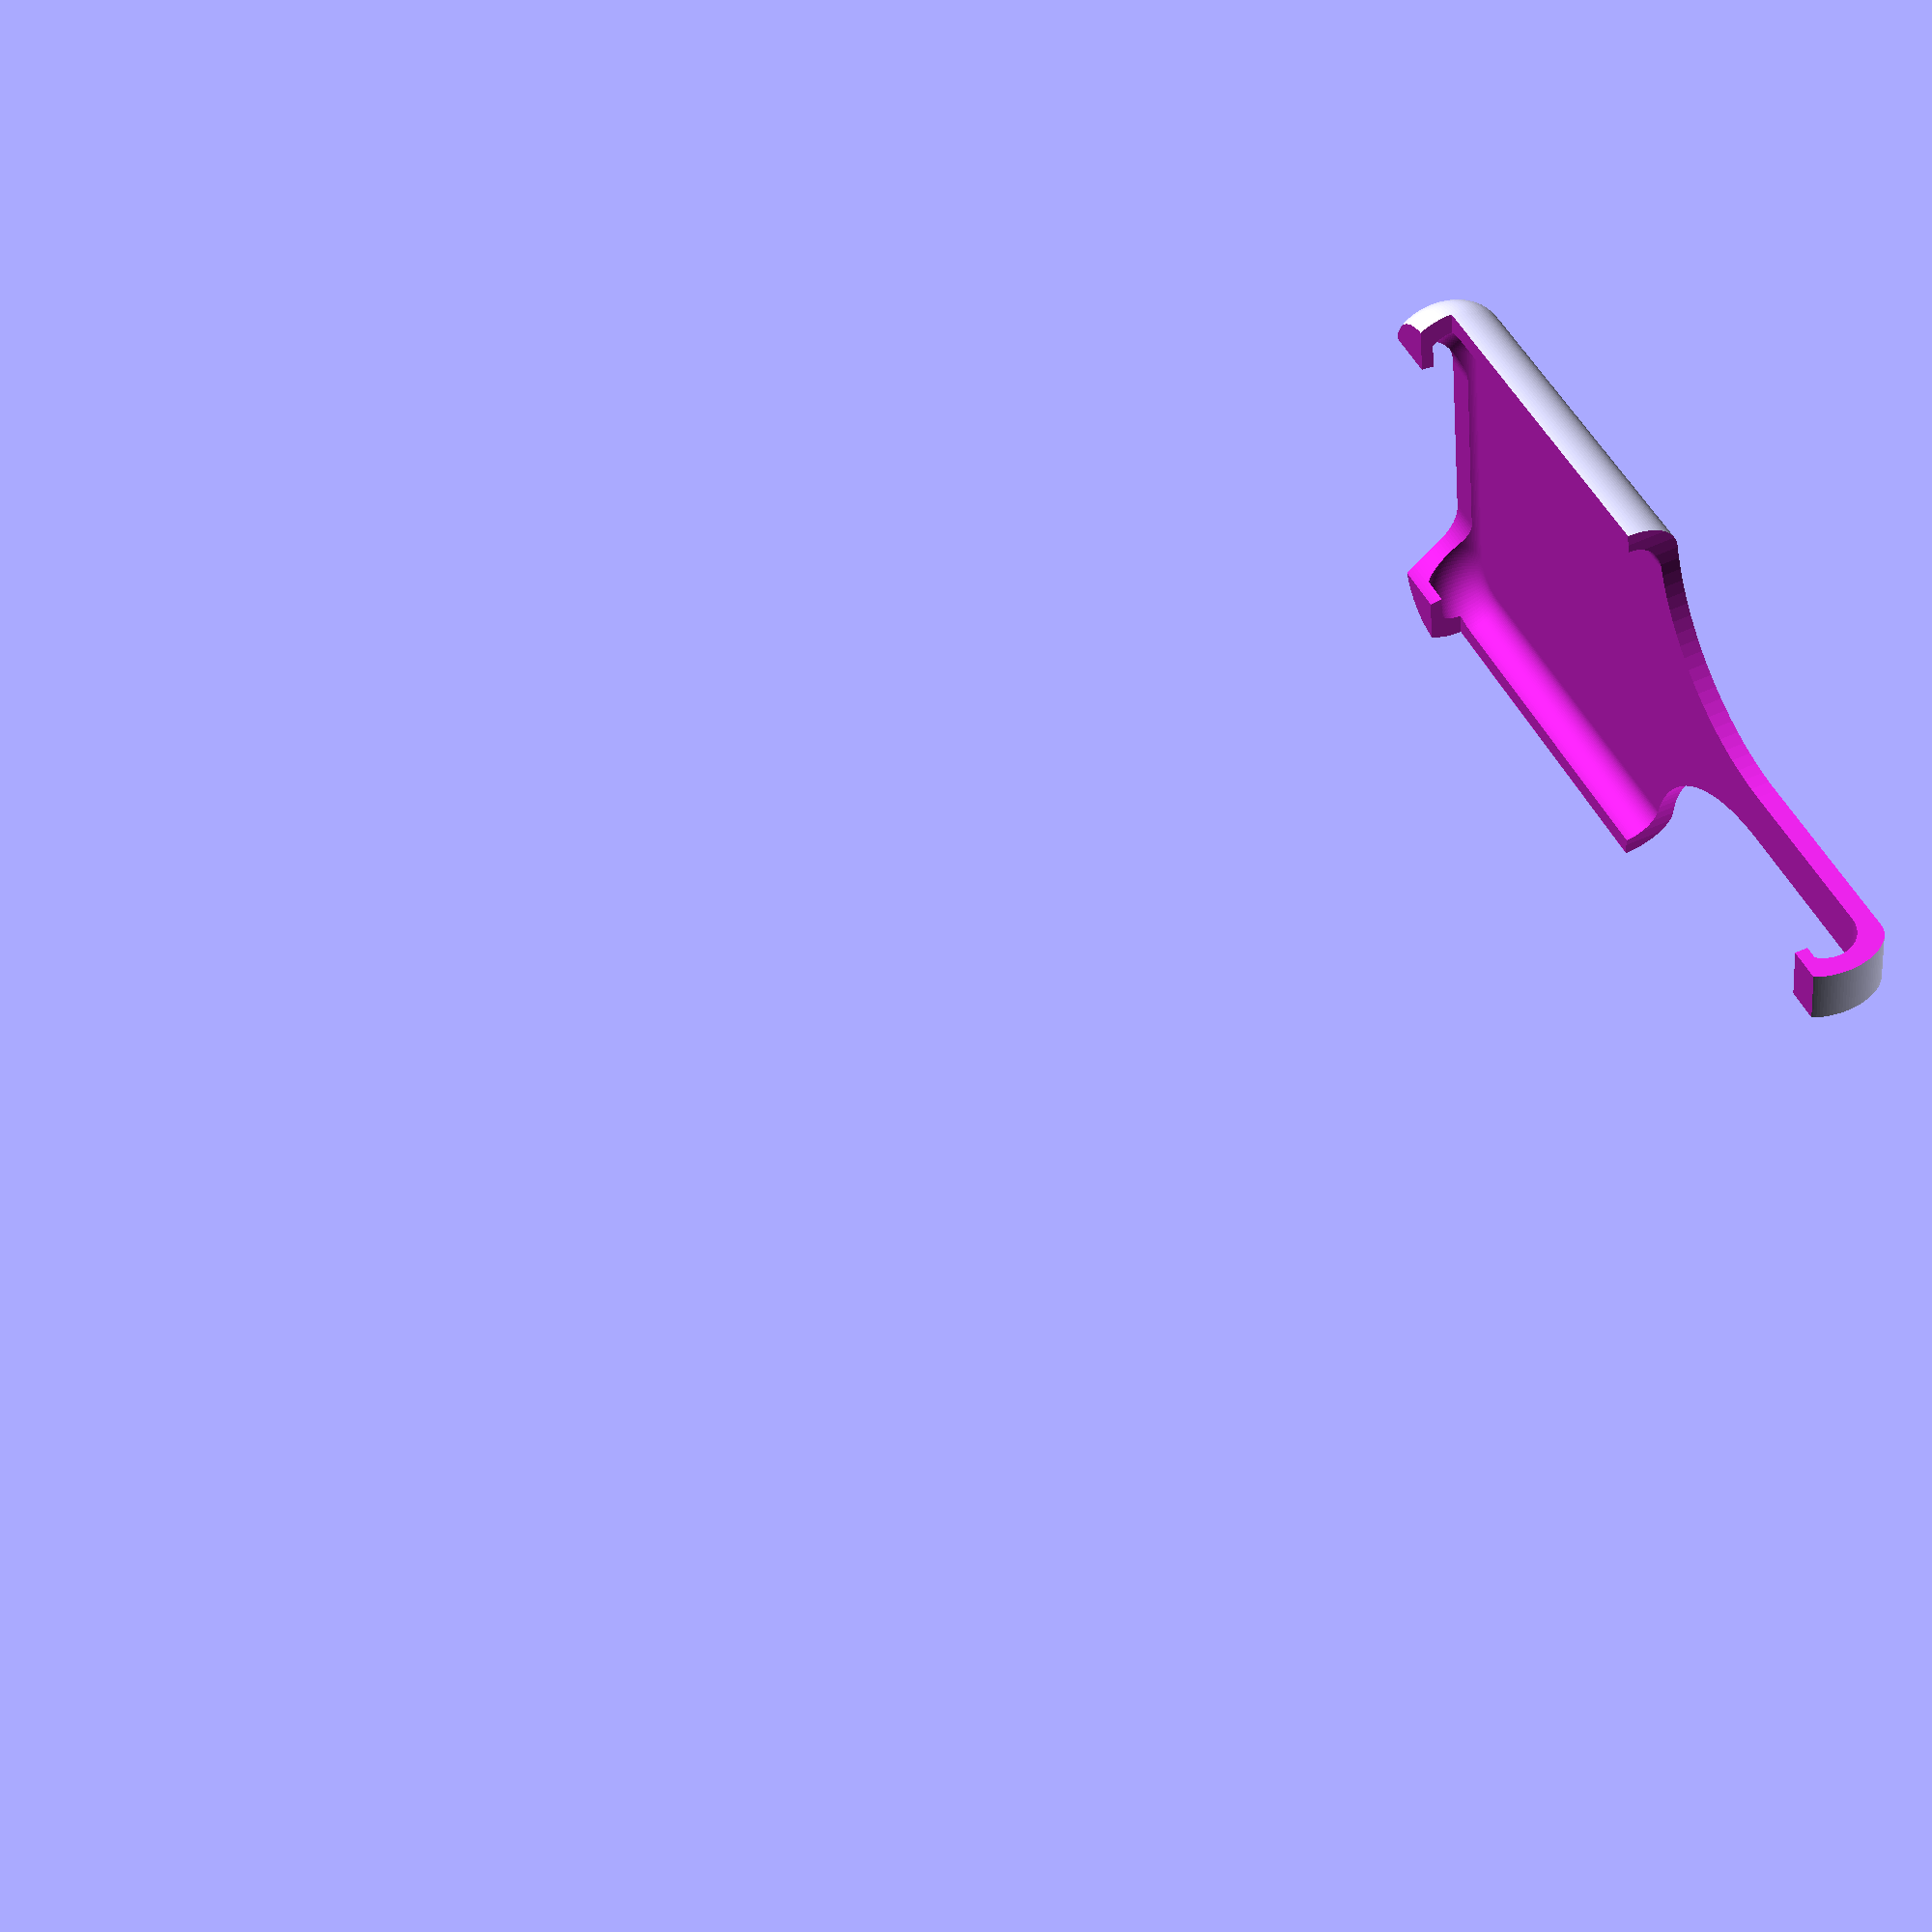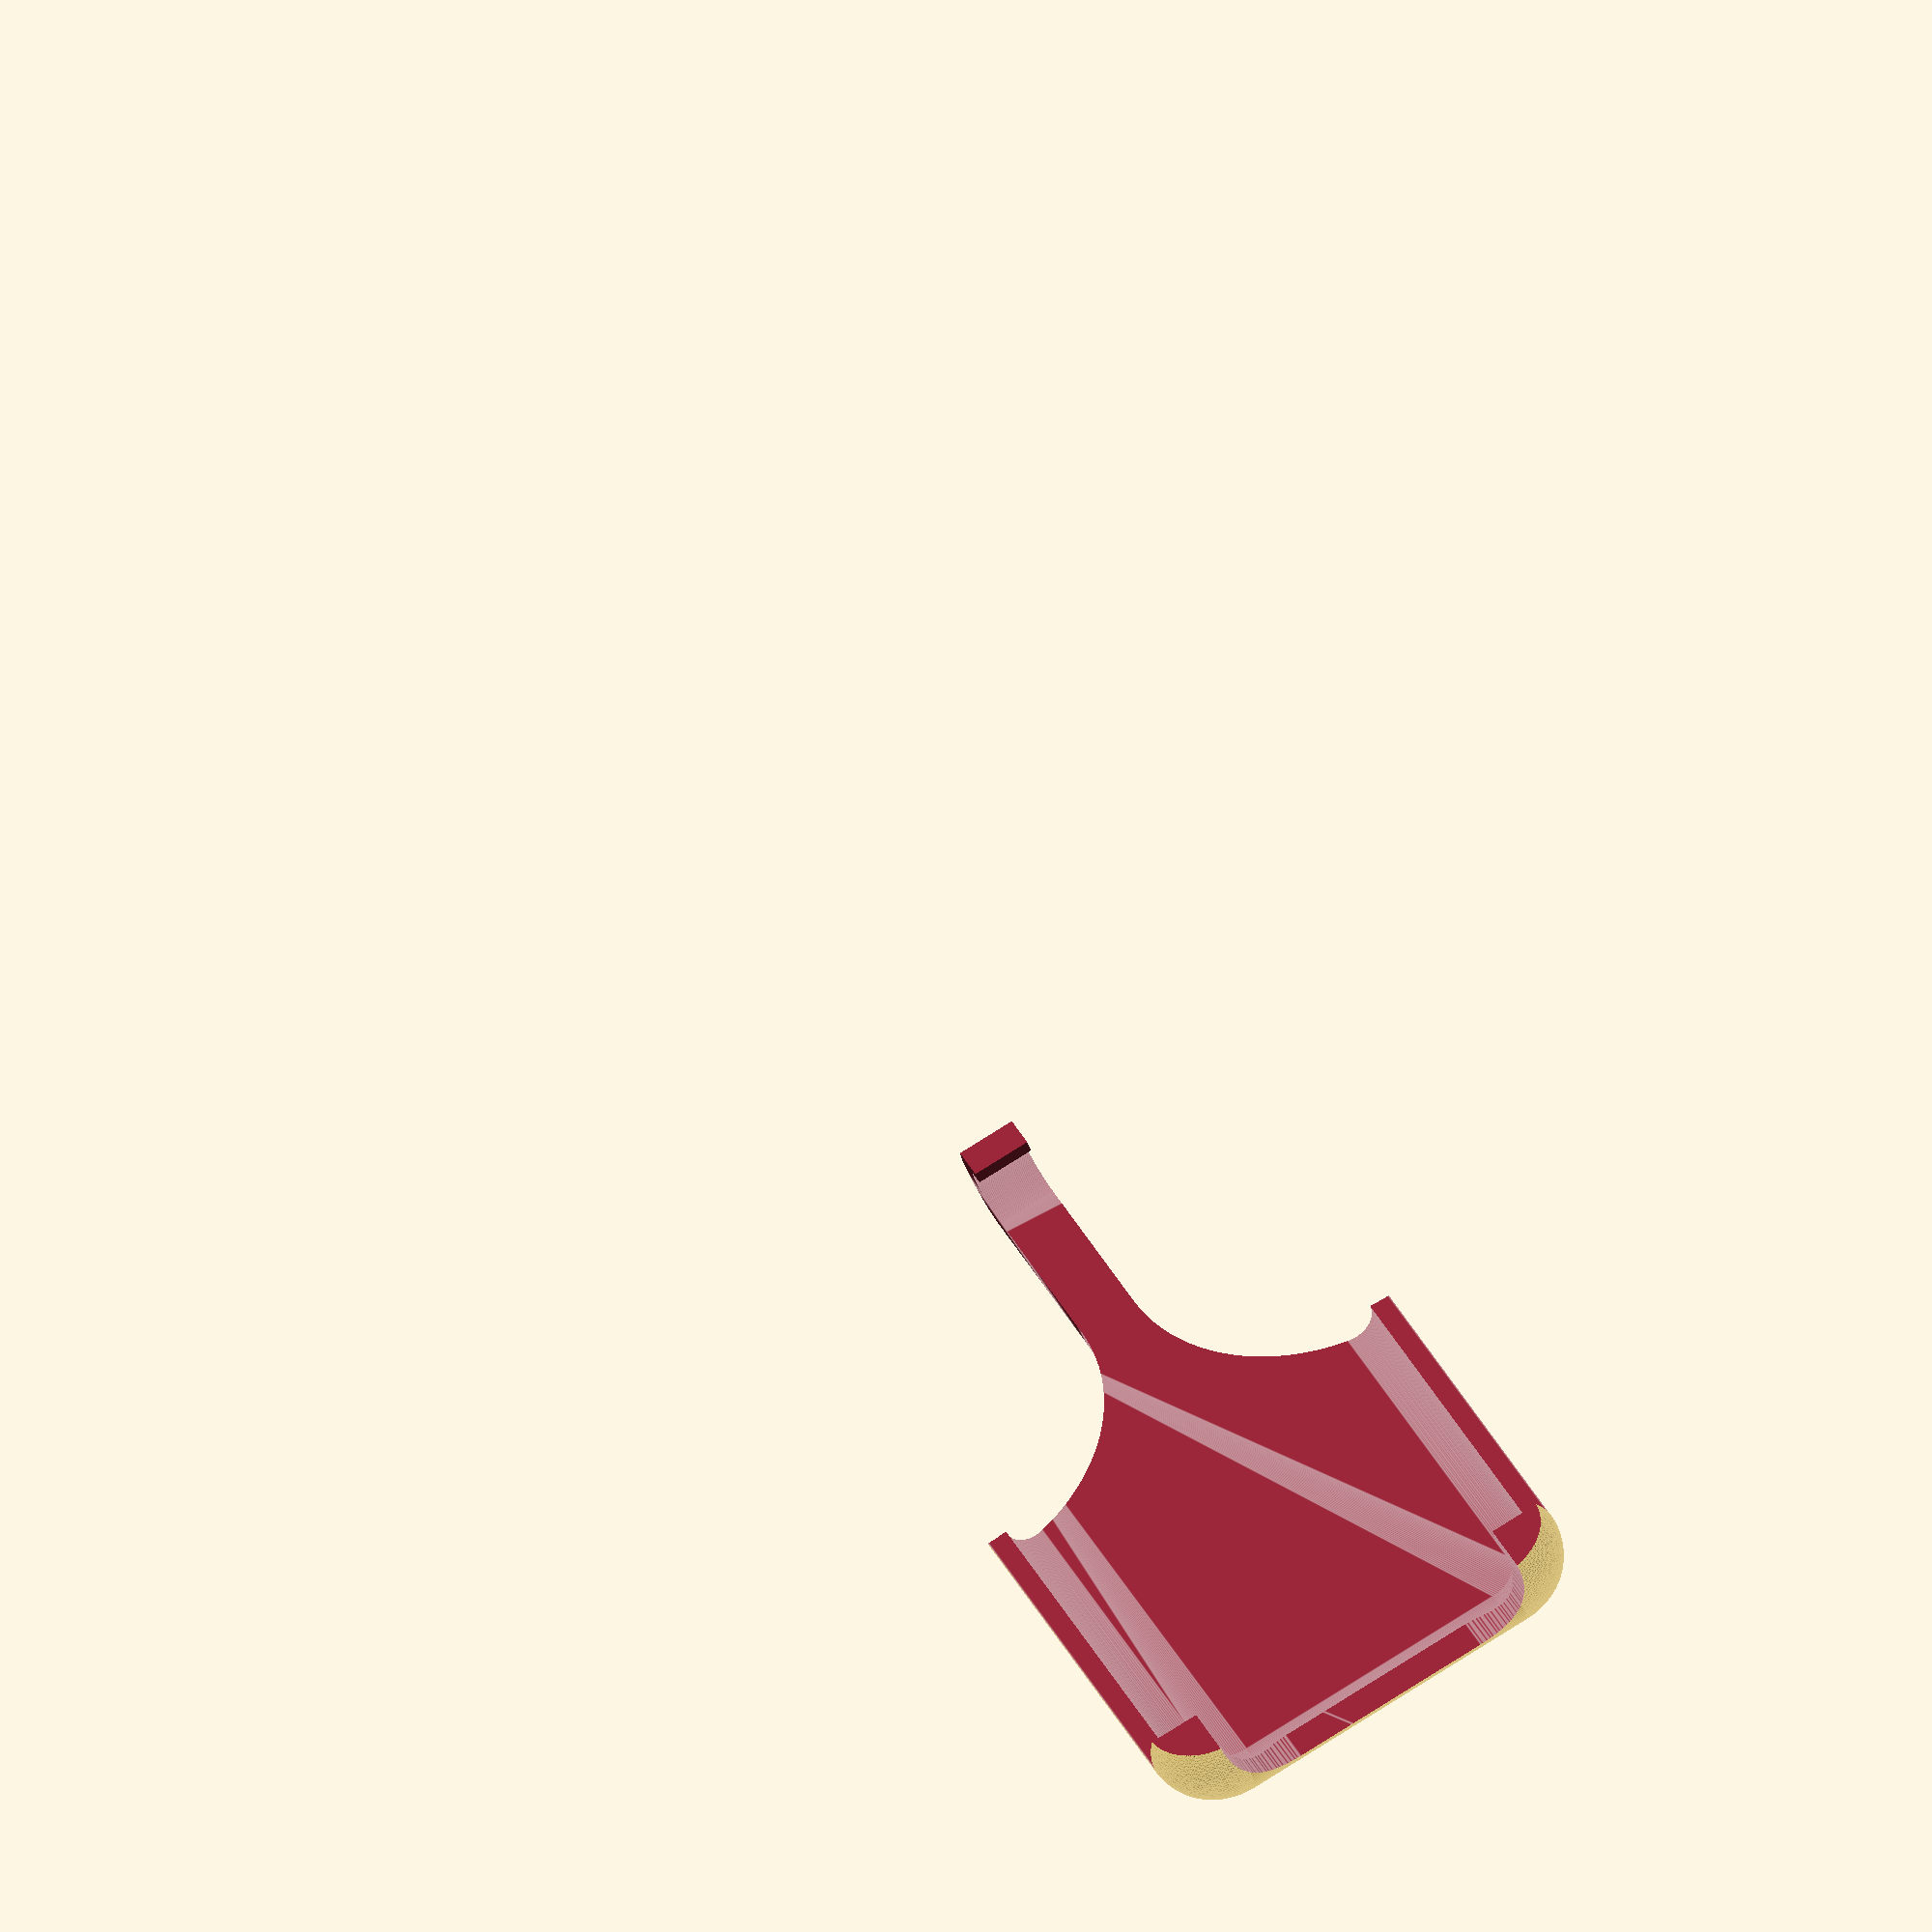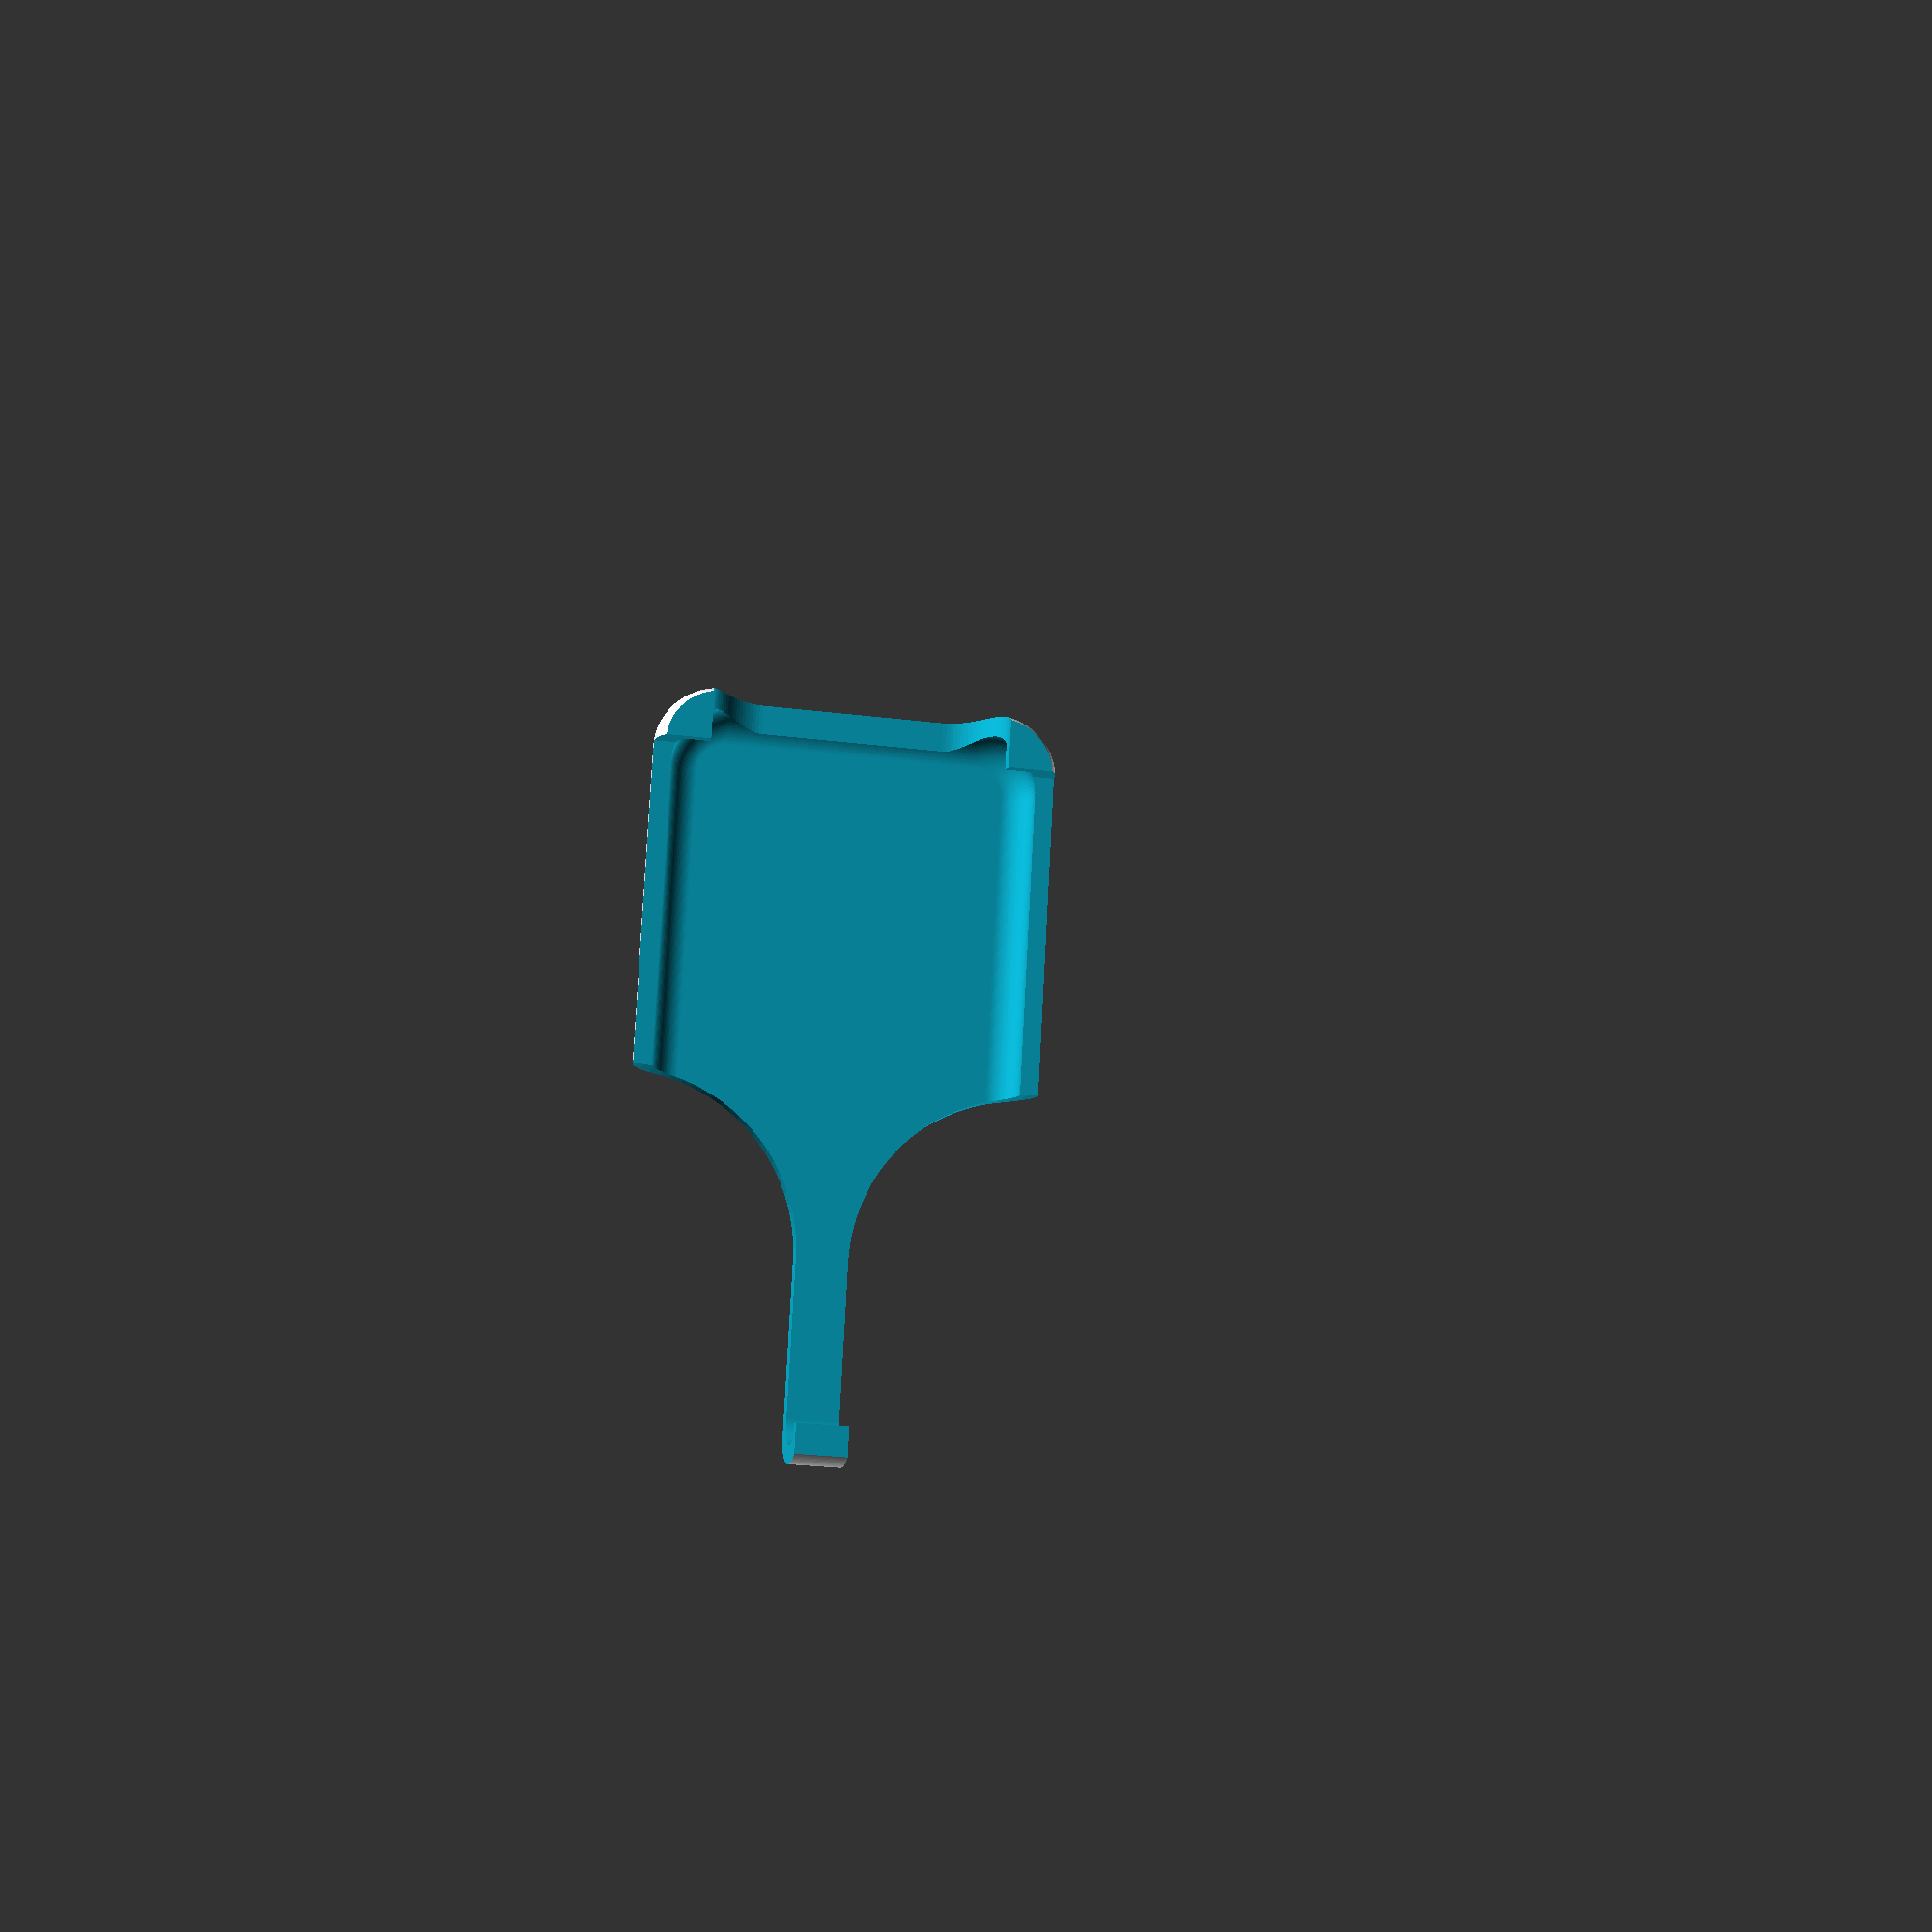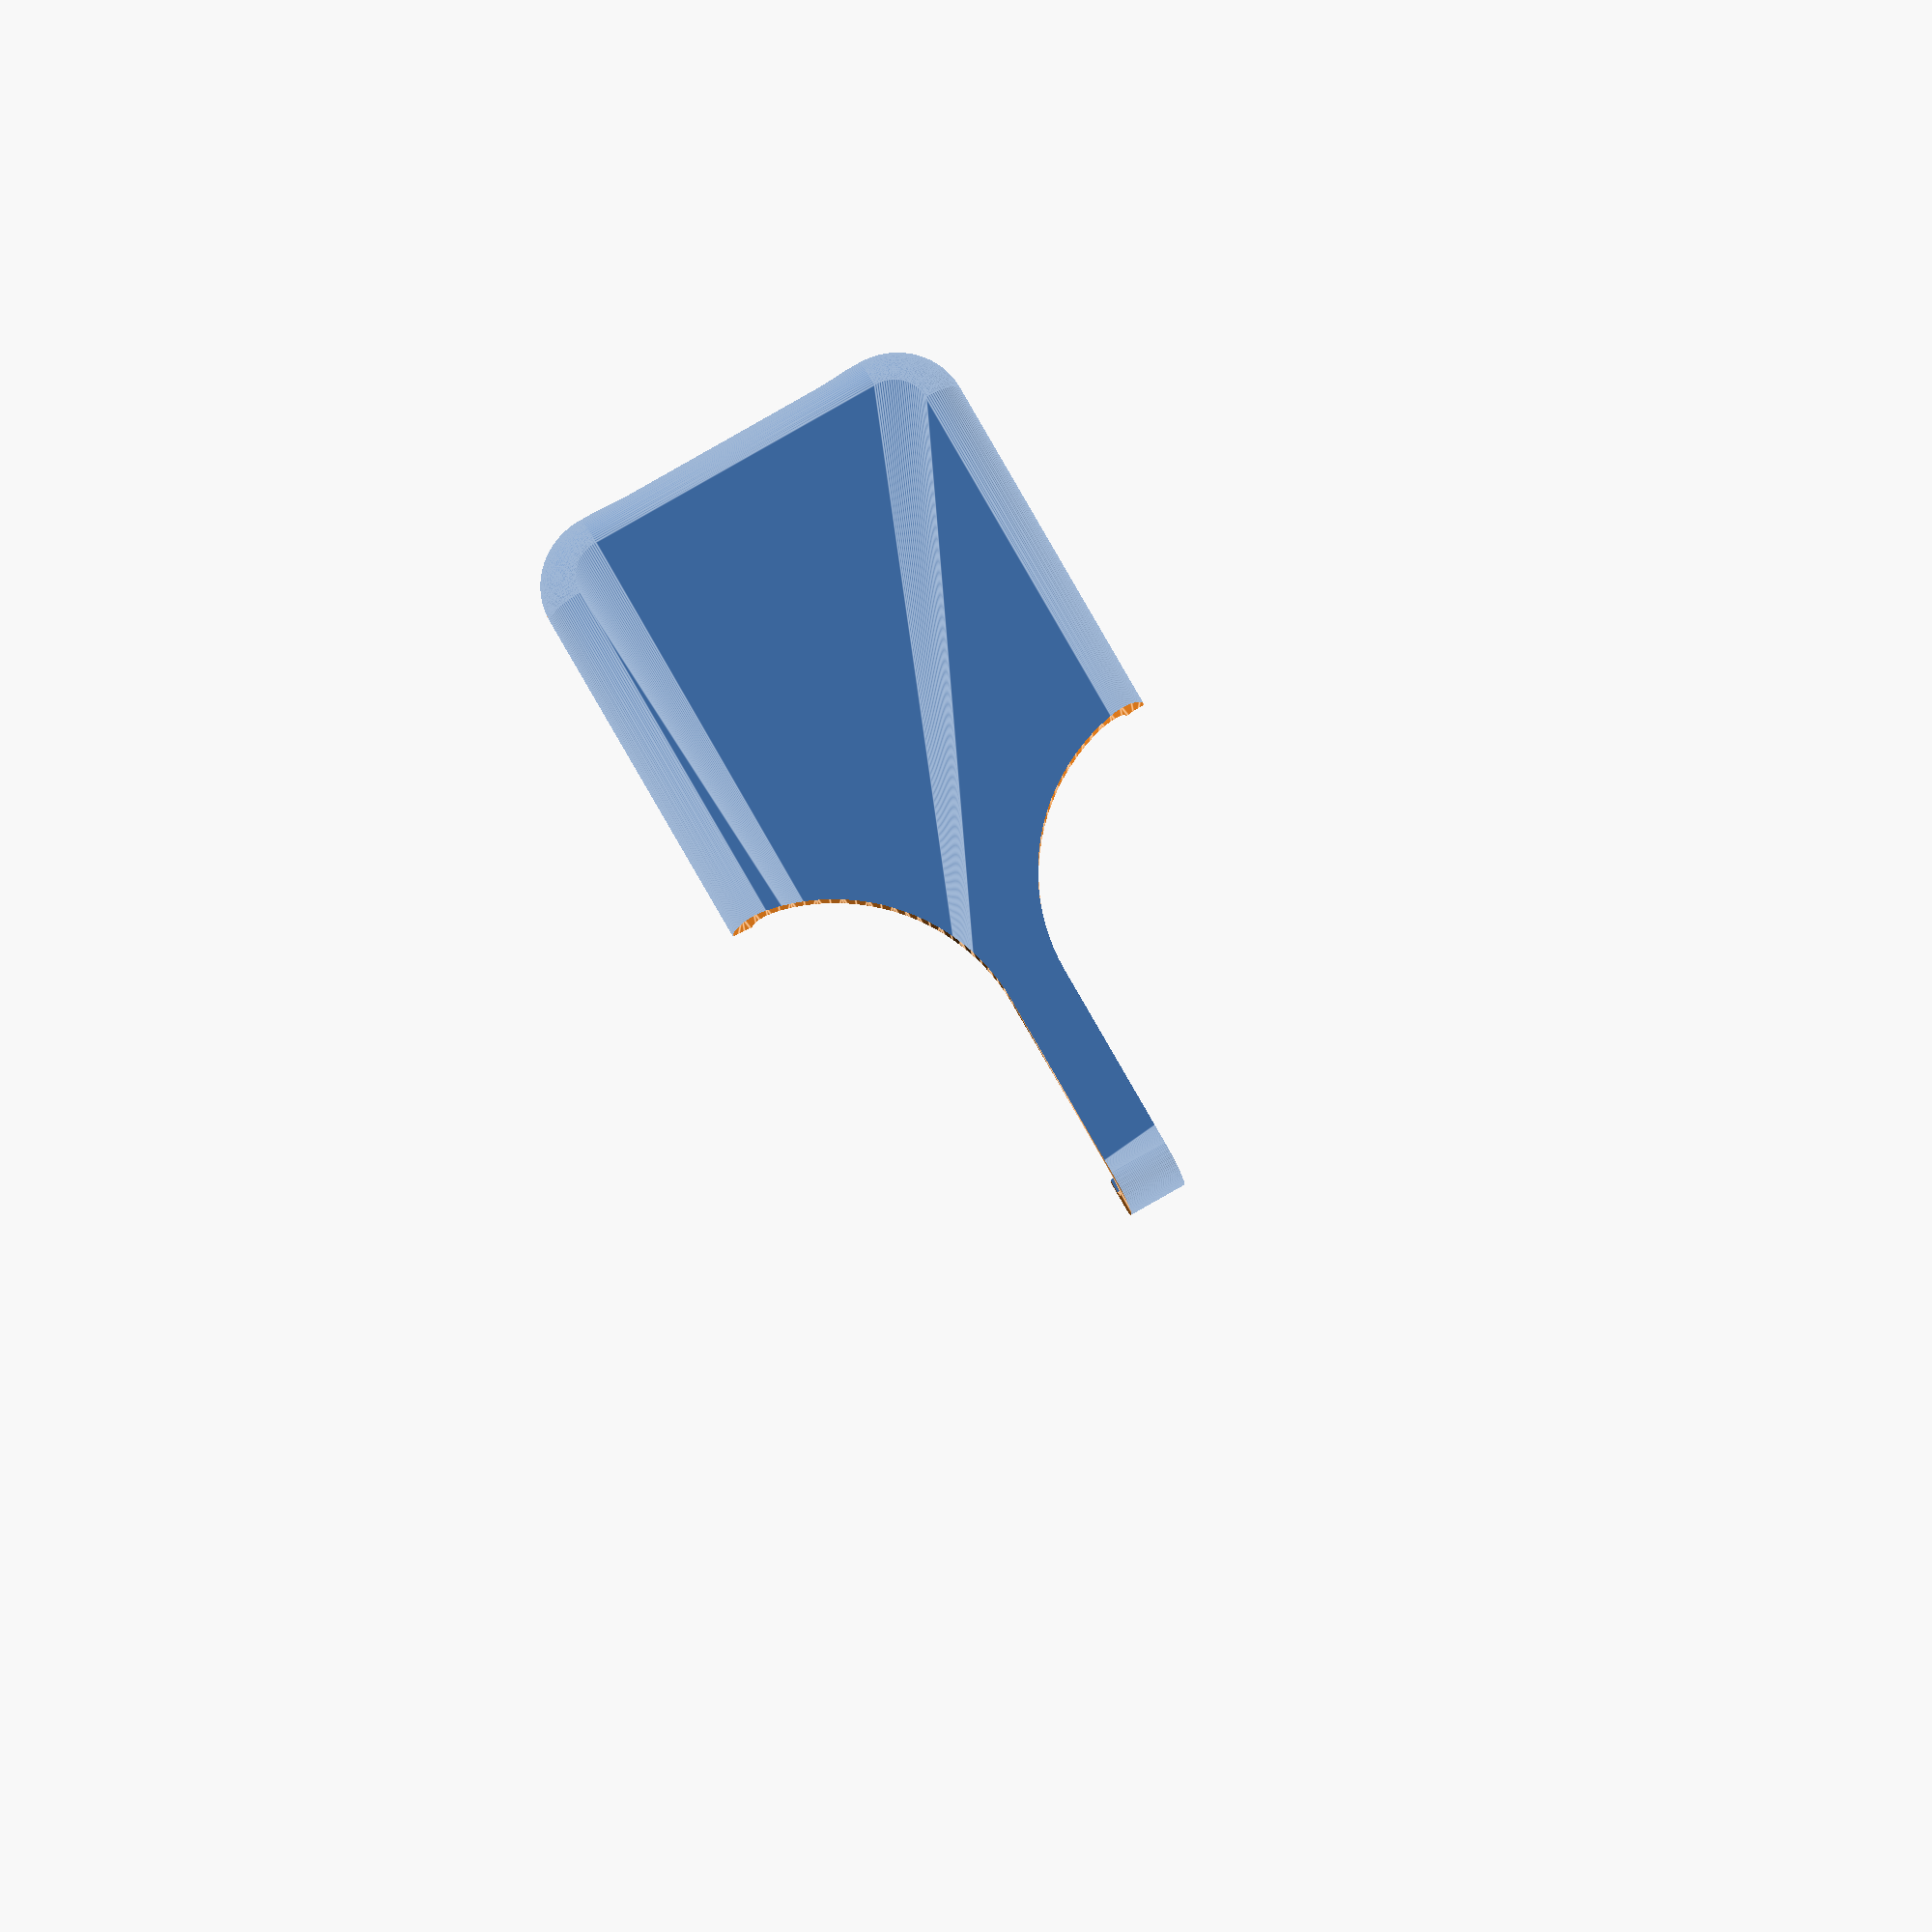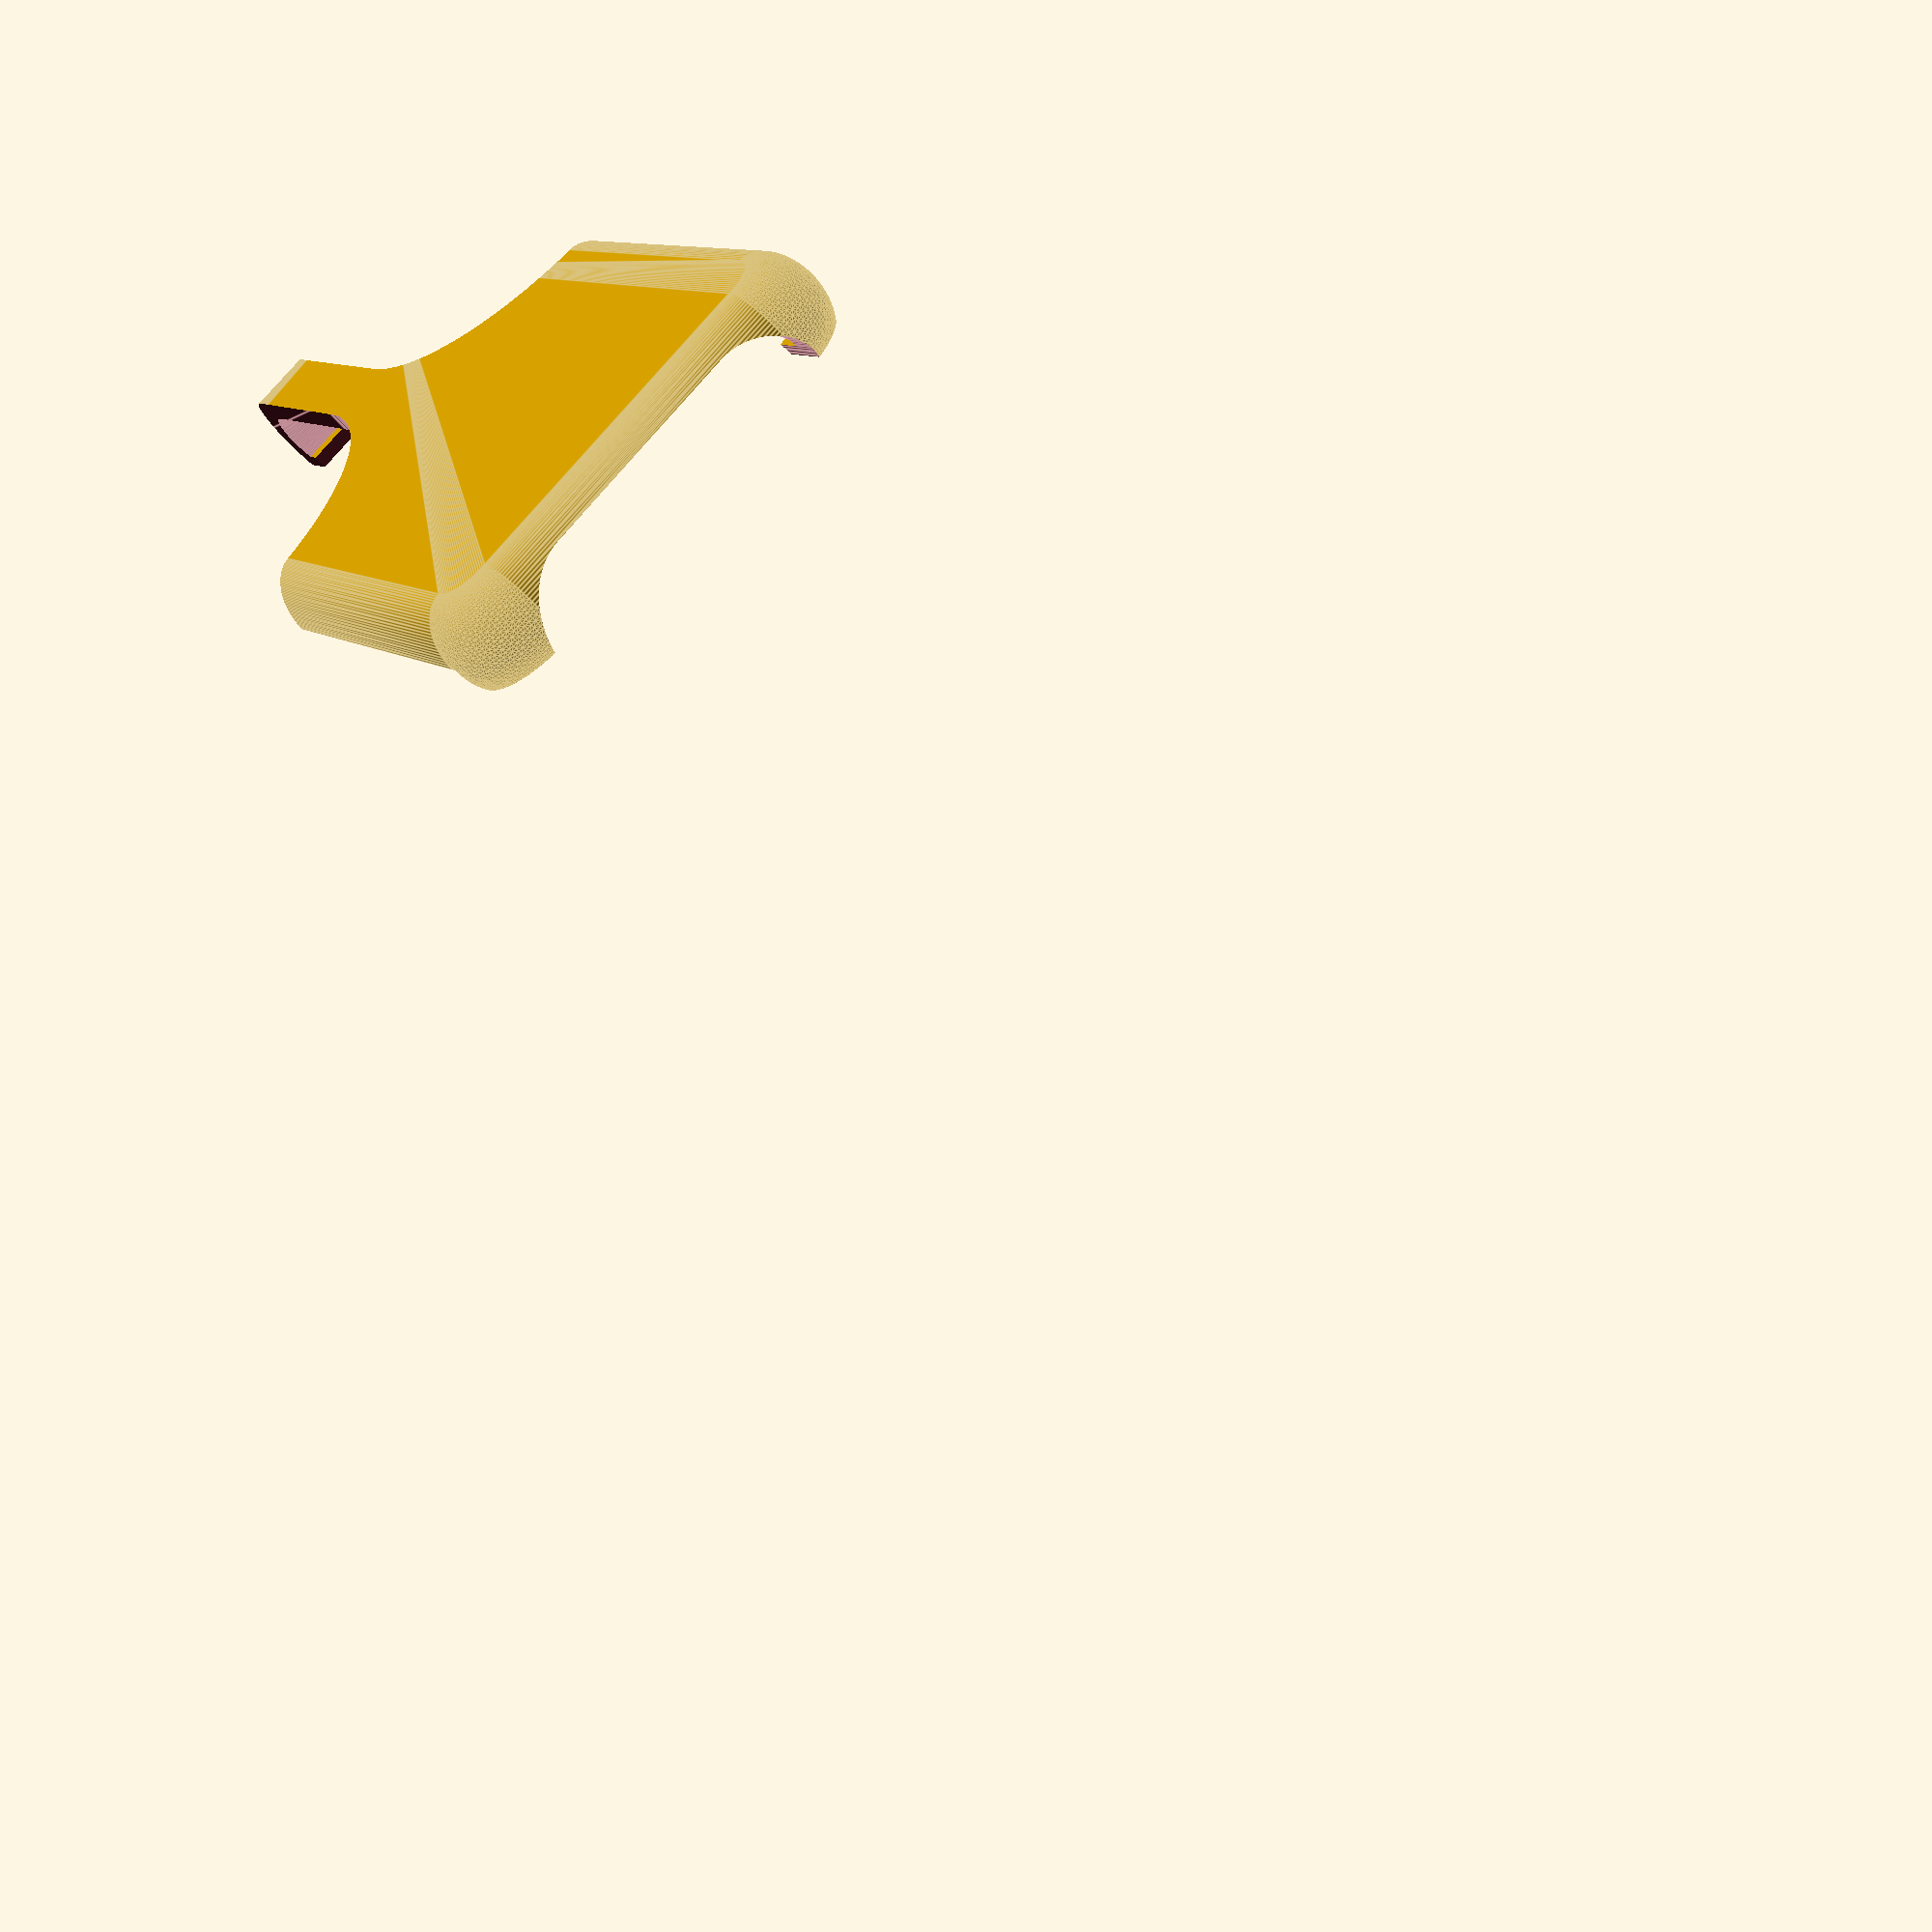
<openscad>
/* 
 * iPhone 6 Bike Mount
 * Holds an iPhone v6, within a Yahoo case, securely on a bike.
 * Copyright 2016 Jason Thrasher
 */
$fs = 0.1; // mm per facet in cylinder
$fa = 5; // degrees per facet in cylinder
$fn = 100;

width = 2.814; // iphone in case
height = 5.537; // iphone in case
depth = 0.2225*2; // iphone in case, without face cut
corner_radius = 0.45; // outer radius of torus corner
facecut = 0.148; // height above edge radius center, for face if iphone6

// Renders the outer dimensions of the iPhone
// x/y centered in the middle of the phone, and z centered on corner radius
// w=width, h=height, d=depth, c=corner_radius, f=facecut
module iphone(w, h, d, c, f) {
    c = max(c, d); // outer radius of torus corner
    difference() {
        hull(){
            translate([w/2 - c, -h/2 + c, 0])
                rotate_extrude(angle = -90, convexity = 10) translate([c-d/2, 0, 0]) circle(d = d);
        
            translate([-(w/2 - c), -h/2 + c, 0]) rotate([180,0,0])
                rotate_extrude(angle = -90, convexity = 10) translate([-(c-d/2), 0, 0]) circle(d = d);
        
            translate([-(w/2 - c), h/2 - c, 0]) rotate([180,0,0])
                rotate_extrude(angle = 90, convexity = 10) translate([-(c-d/2), 0, 0]) circle(d = d);
        
            translate([w/2 - c, h/2 - c, 0])
                rotate_extrude(angle = 90, convexity = 10) translate([c-d/2, 0, 0]) circle(d = d);
        }
        
        // make the facecut
        translate([-w/2, -h/2, f]) cube([width, height, 10]);
    }
} // end module

x_scale=1.1;
y_scale=1.05;
z_scale=1.6;
beam_width=.4;
// 
difference() {
    // outer shell
    scale([x_scale, y_scale, z_scale]) iphone(width, height, depth, corner_radius, facecut);

    // subtract iphone actual dimensions
    iphone(width, height, depth, corner_radius, facecut);

    // upper cuts
    cut_radius=(width*x_scale)/2-beam_width/2;
    hull() {
        translate([-width*x_scale/2, cut_radius, -depth]) rotate([0,0,90]) cylinder(h=depth*2, r=cut_radius);
        translate([-width*x_scale/2, height, -depth]) rotate([0,0,90]) cylinder(h=depth*2, r=cut_radius);
    }
    hull() {
        translate([width*x_scale/2, cut_radius, -depth]) rotate([0,0,90]) cylinder(h=depth*2, r=cut_radius);
        translate([width*x_scale/2, height, -depth]) rotate([0,0,90]) cylinder(h=depth*2, r=cut_radius);
    }

    // cutout for earbud socket
    hull(){
        translate([-.7, -5, depth-.2]) rotate([270,0,0]) cylinder(h=3, r=depth);
        translate([.7, -5, depth-.2]) rotate([270,0,0]) cylinder(h=3, r=depth);
    }

    // cutout for front face
    h_tab = .3;
    translate([-x_scale*width/2, -(height/2)+h_tab, 0]) cube([x_scale*width, height-h_tab-.15, 1]);
    
}
//translate([-x_scale*width/2, -(height/2)+h_tab, 0]) cube([x_scale*width, height-h_tab-.15, 1]);

echo(version=version());


</openscad>
<views>
elev=298.1 azim=76.3 roll=65.5 proj=p view=wireframe
elev=219.4 azim=152.5 roll=162.7 proj=o view=edges
elev=190.2 azim=3.0 roll=191.4 proj=p view=wireframe
elev=191.2 azim=29.6 roll=357.9 proj=o view=edges
elev=235.7 azim=216.2 roll=321.9 proj=p view=edges
</views>
